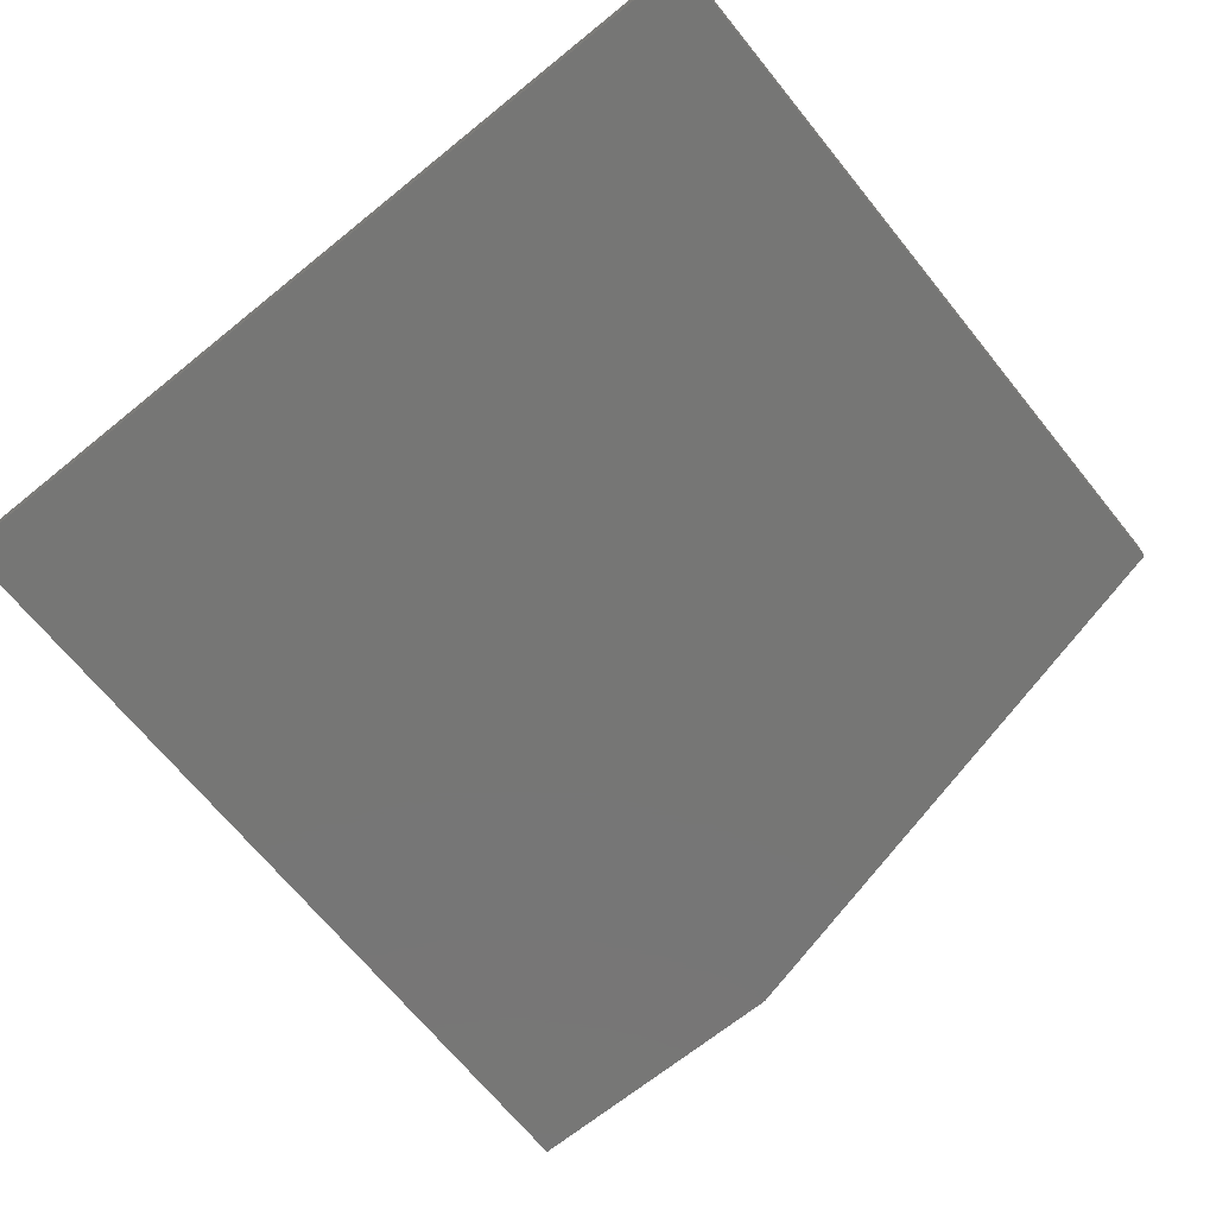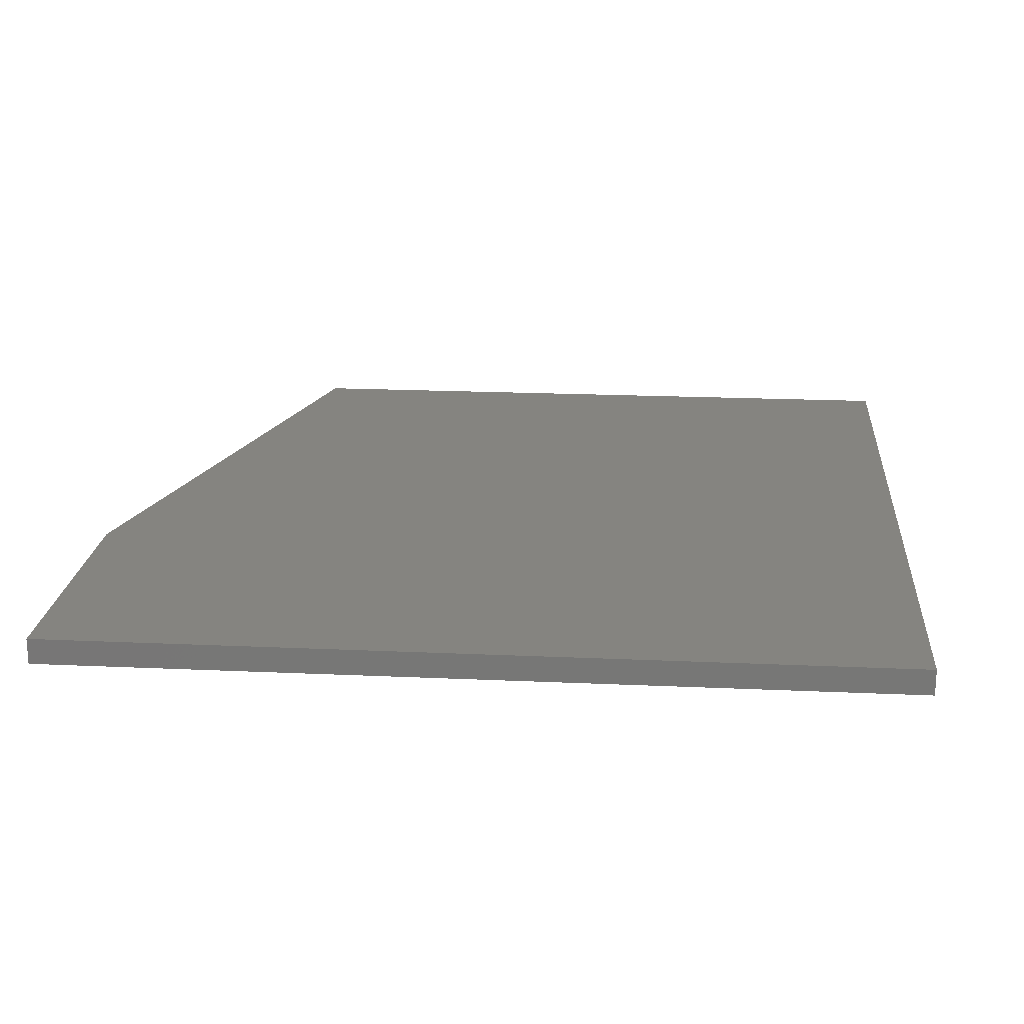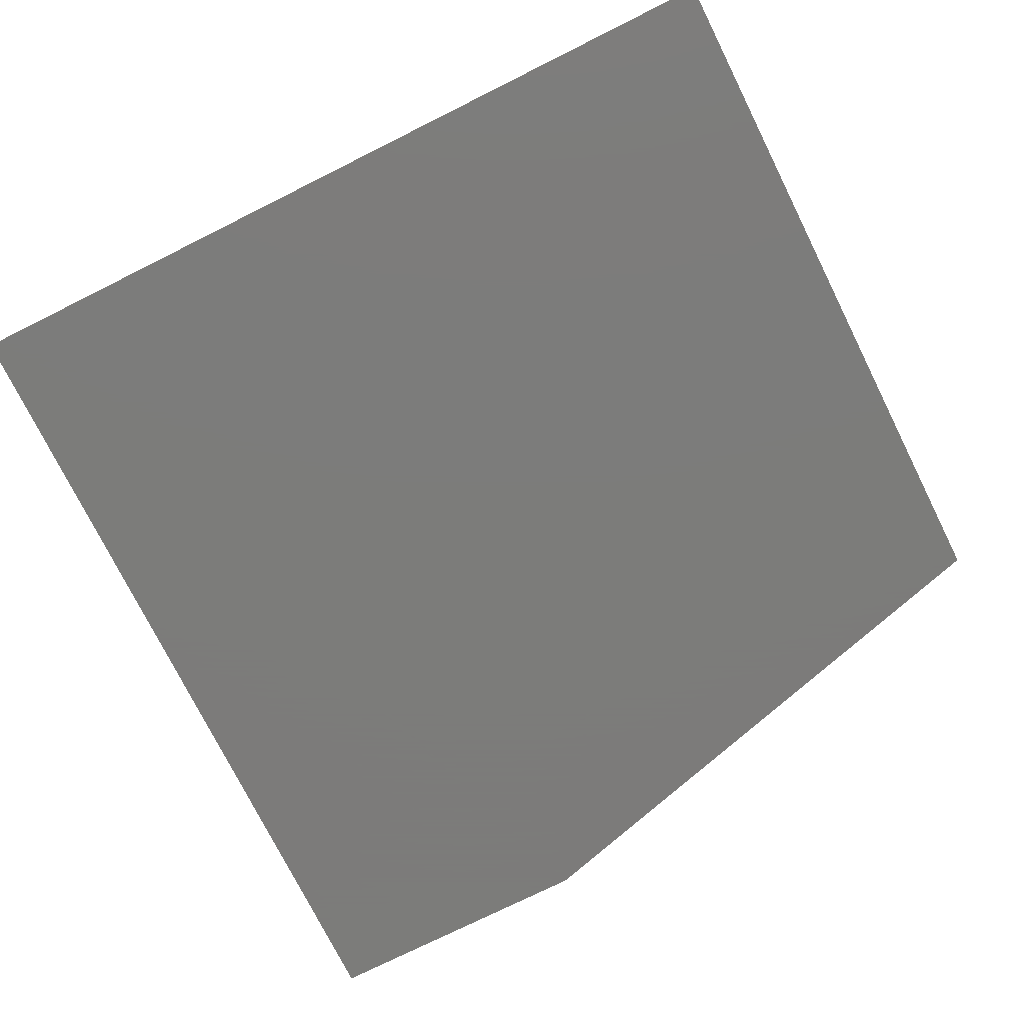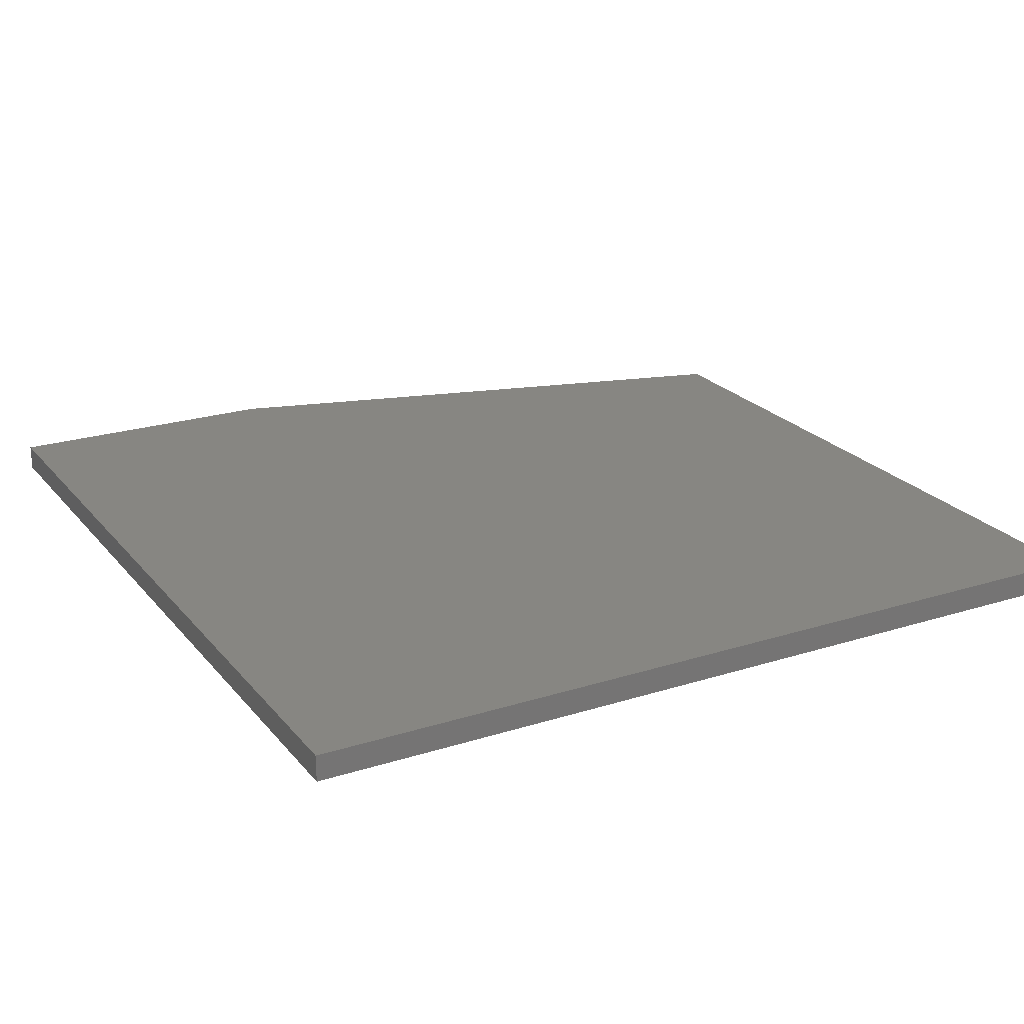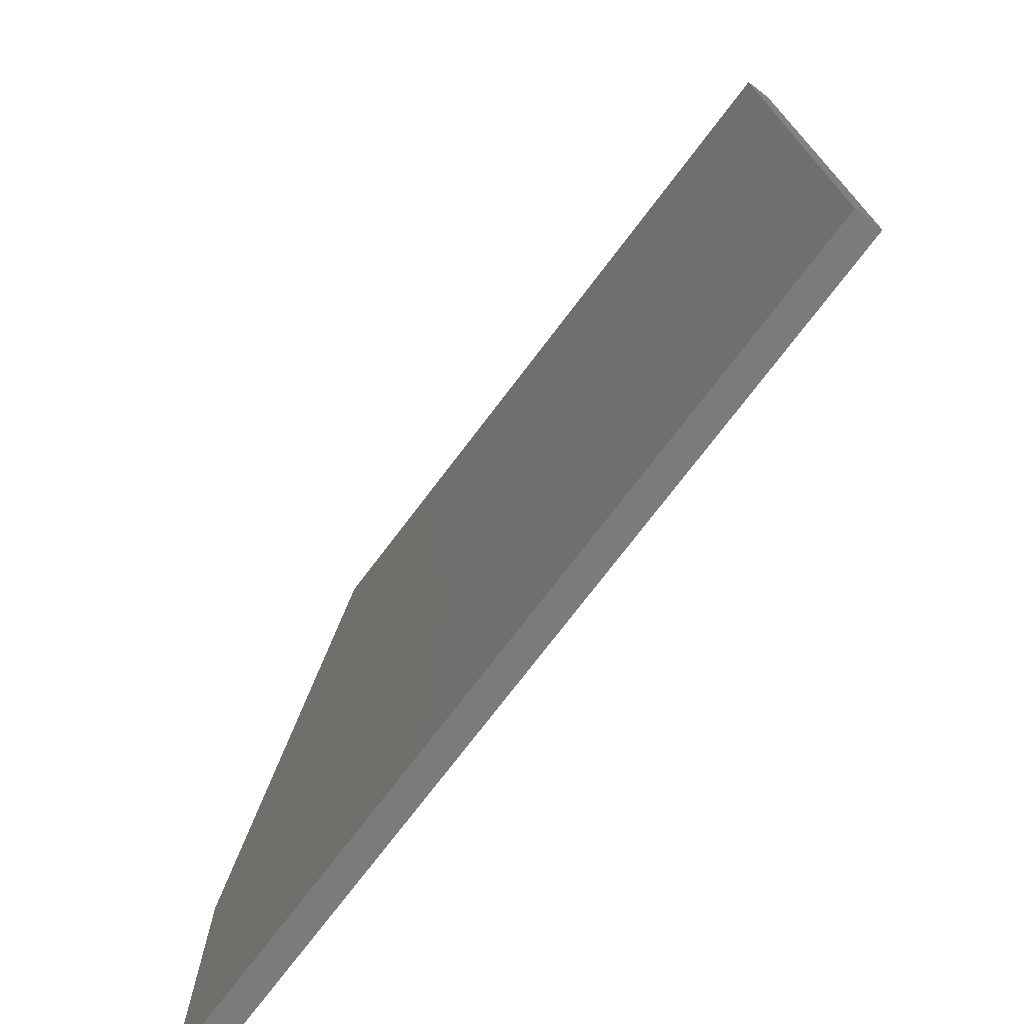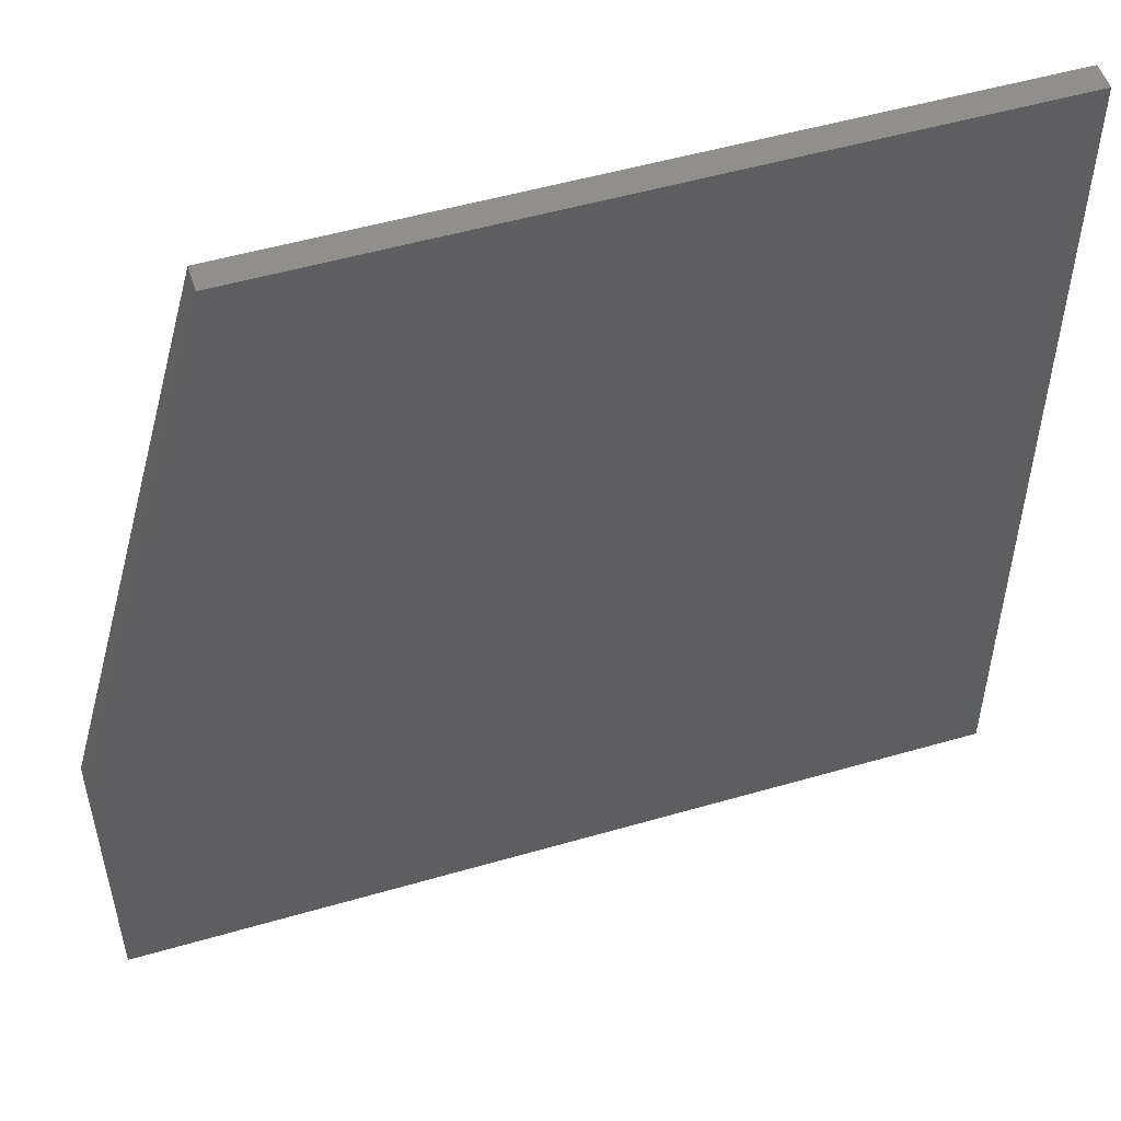
<metadata>
{"format":"stl","ext":"stl","renderer":"f3d","projection":"perspective","resolution":1024,"background":"white","views":[{"elev":-68.5,"azim":129.0,"up":"+Z"},{"elev":19.9,"azim":4.8,"up":"+Z"},{"elev":-75.2,"azim":116.5,"up":"+Z"},{"elev":22.7,"azim":61.4,"up":"+Z"},{"elev":-74.3,"azim":52.8,"up":"+Y"},{"elev":52.1,"azim":-17.4,"up":"+Y"}]}
</metadata>
<code>
# stl→obj: 10 verts, 16 faces
v -0.75 -0.6094 0.007812
v -0.4922 -0.6094 0.007812
v -0.75 -0.5234 0.007812
v -0.4922 -0.3516 0.007812
v -0.7031 -0.3516 0.007812
v -0.7031 -0.3516 0
v -0.4922 -0.3516 0
v -0.75 -0.5234 0
v -0.4922 -0.6094 0
v -0.75 -0.6094 0
f 1 2 3
f 3 2 4
f 3 4 5
f 6 7 8
f 8 7 9
f 8 9 10
f 3 8 1
f 1 8 10
f 4 7 5
f 5 7 6
f 3 5 8
f 8 5 6
f 2 9 4
f 4 9 7
f 1 10 2
f 2 10 9

</code>
